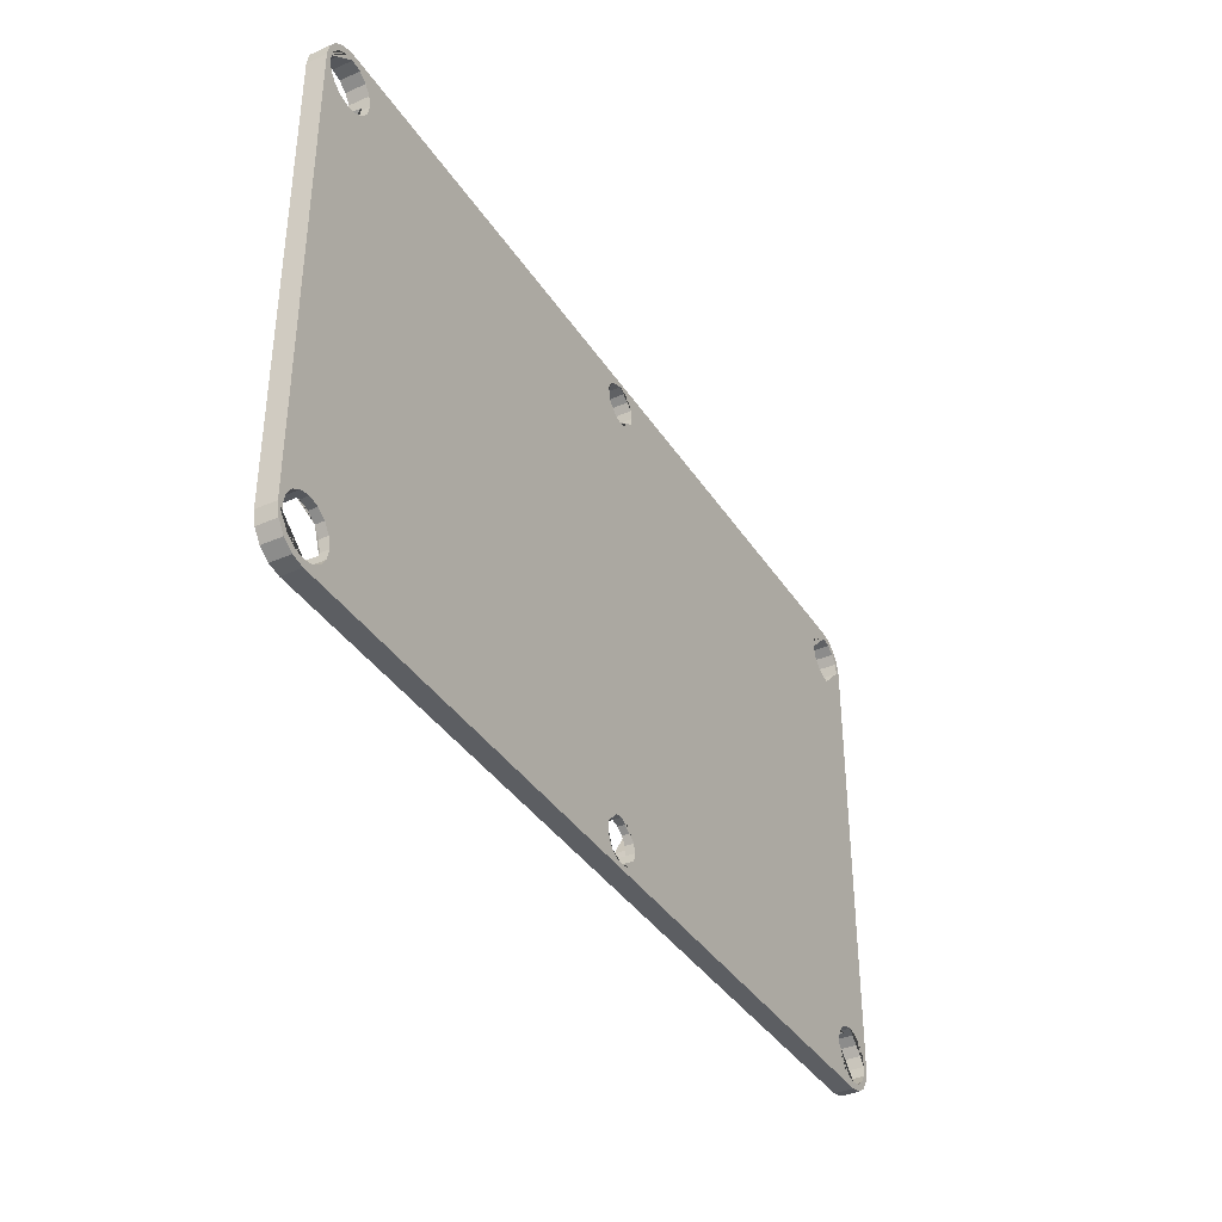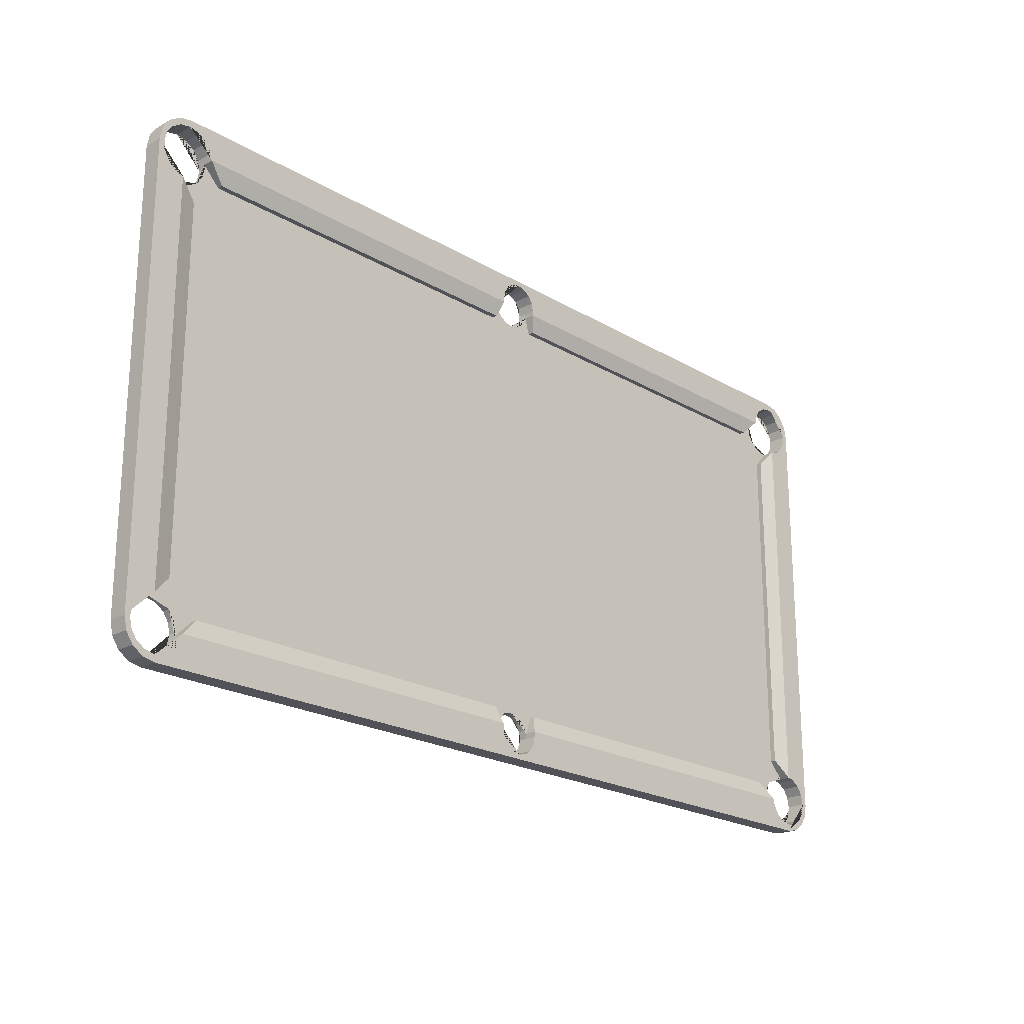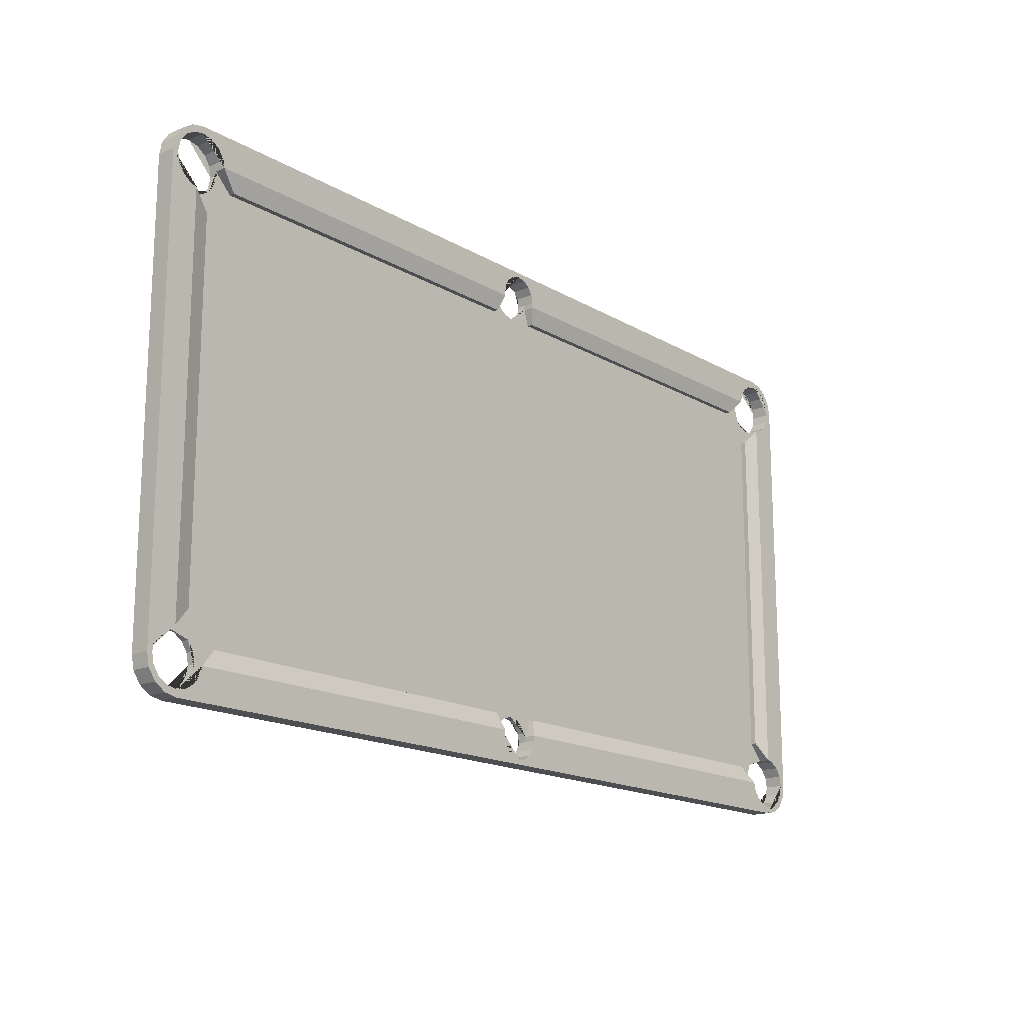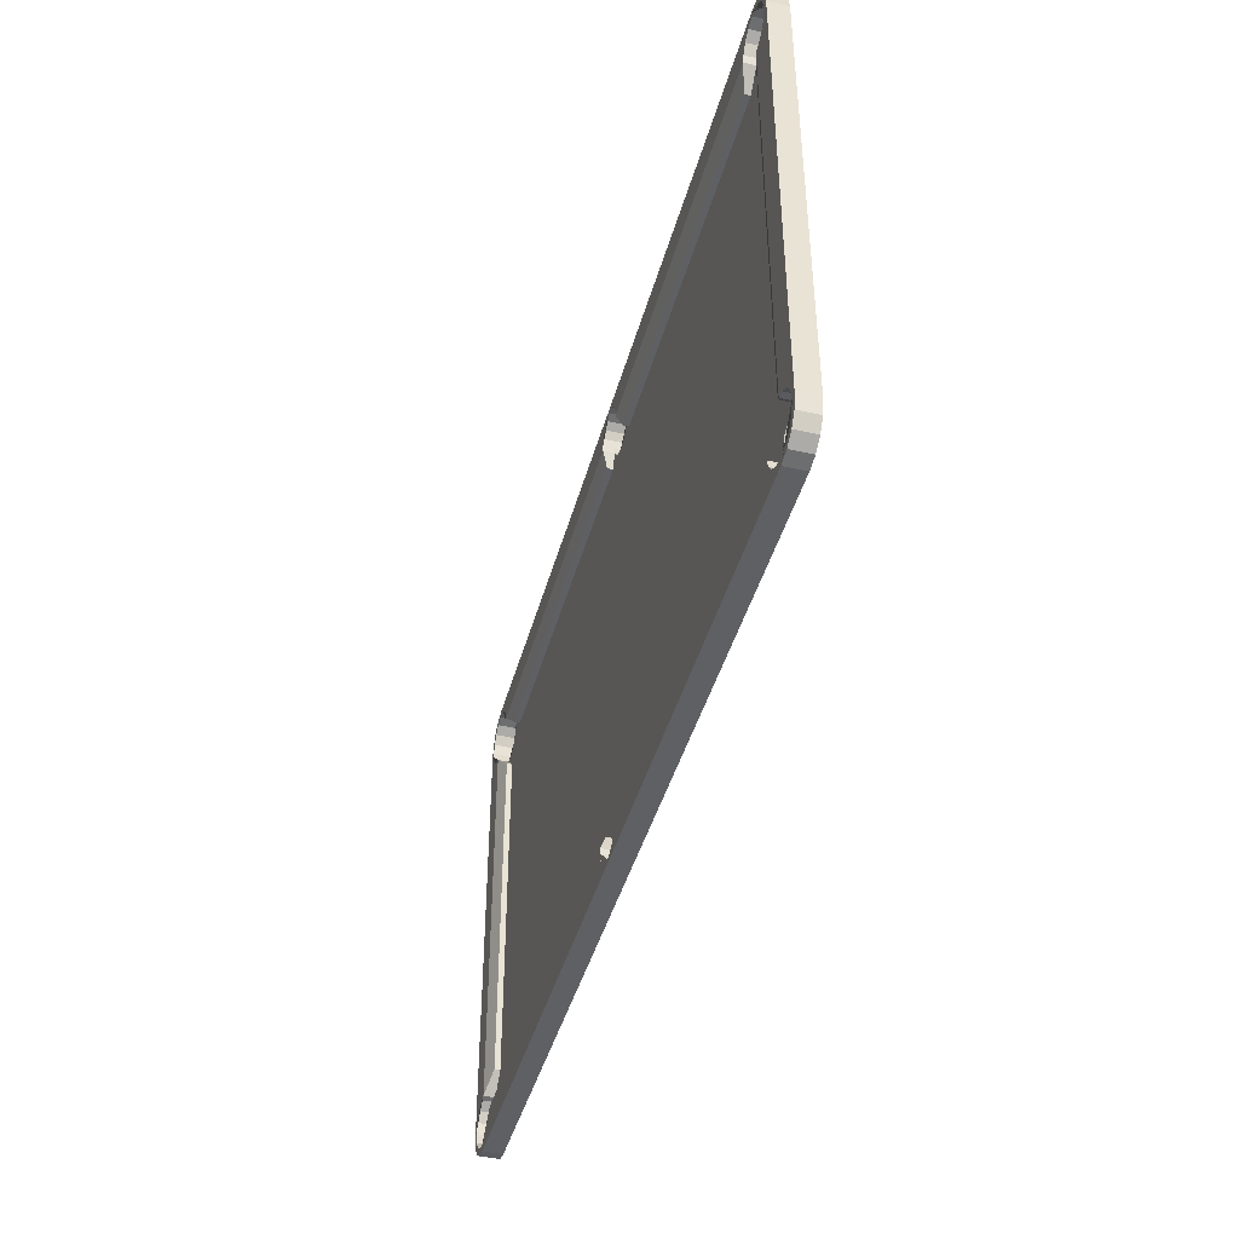
<metadata>
{"format":"obj","ext":"obj","renderer":"f3d","projection":"perspective","resolution":1024,"background":"white","views":[{"elev":-37.6,"azim":-60.8,"up":"+Z"},{"elev":-21.5,"azim":133.8,"up":"+Z"},{"elev":-16.6,"azim":130.6,"up":"+Z"},{"elev":-43.1,"azim":-105.1,"up":"+Z"}]}
</metadata>
<code>
o table_Cube
v 0 0.01875 -0.4773
v 0.06184 0.01875 -0.4773
v 0.04934 0.01875 -0.5148
v -0.04934 0.01875 -0.5148
v -0.06184 0.01875 -0.4773
v -0.9234 0.01875 -0.5148
v -0.991 0.01875 -0.4486
v -0.9535 0.01875 -0.4085
v 0.9535 0.01875 -0.4085
v -0.8847 0.01875 -0.4773
v 0.8847 0.01875 -0.4773
v 0 0 -0.5864
v 0.04559 0 -0.5077
v 0.04934 0 -0.5864
v -0.04559 -0 -0.5077
v -0.04934 0 -0.5864
v -1.028 0.01875 -0.5525
v -1.008 0.01875 -0.5658
v -1.046 0.01875 -0.5089
v -1.041 0.01875 -0.5325
v -1.041 0 -0.5325
v -1.028 0.01875 -0.4652
v -1.028 -0 -0.4652
v -1.008 0.01875 -0.4519
v -1.008 -0 -0.4519
v -1.041 0.01875 -0.4852
v -1.041 -0 -0.4853
v -0.9839 -0 -0.4472
v -0.9839 0.01875 -0.4472
v -0.9403 0 -0.5525
v -0.9403 0.01875 -0.5525
v -0.9839 0.01875 -0.5705
v -0.9603 0 -0.5658
v -0.9603 0.01875 -0.5658
v -0.9269 0 -0.5325
v -0.9269 0.01875 -0.5325
v -0.9222 -0 -0.5089
v -0.9222 0.01875 -0.5089
v -0.9403 0 -0.4652
v -0.9403 0.01875 -0.4652
v -0.9603 0.01875 -0.4519
v -0.9603 -0 -0.4519
v -0.9269 0.01875 -0.4852
v -0.9269 -0 -0.4853
v -0.01888 -0 -0.5722
v -0.01888 0.01875 -0.5722
v -0.04934 -0 -0.5266
v -0.04559 -0 -0.5455
v -0.01888 -0 -0.481
v -0.01888 0.01875 -0.481
v -0.04559 0.01875 -0.5077
v 0.01888 0.01875 -0.5722
v 0.04934 -0 -0.5266
v 0.04934 0.01875 -0.5266
v 0.04559 -0 -0.5455
v 0.03489 0.01875 -0.4917
v 0.04559 0.01875 -0.5077
v 0.9403 0.01875 -0.5525
v 0.9403 -0 -0.5525
v 0.9839 -0 -0.5705
v 0.9603 0.01875 -0.5658
v 0.9603 -0 -0.5658
v 0.9839 0.01875 -0.5705
v 0.9269 0.01875 -0.5325
v 0.9269 -0 -0.5325
v 0.9237 0.01875 -0.5164
v 0.9222 0.01875 -0.5089
v 0.9222 -0 -0.5089
v 0.9269 0.01875 -0.4852
v 0.9269 0 -0.4853
v 0.9603 0.01875 -0.4519
v 0.9403 0.01875 -0.4652
v 0.9403 0 -0.4652
v 0.9603 -0 -0.4519
v 0.9839 0.01875 -0.4472
v 0.9839 0 -0.4472
v 1.008 0.01875 -0.5658
v 1.008 0 -0.5659
v 1.028 0 -0.5525
v 1.028 0.01875 -0.5525
v 1.041 0.01875 -0.5325
v 1.008 0 -0.4519
v 1.008 0.01875 -0.4519
v 1.028 0 -0.4652
v 1.028 0.01875 -0.4652
v 1.041 0 -0.4853
v 1.041 0.01875 -0.4852
v 0.9939 0.01875 -0.4492
v 1.046 0.01875 -0.5089
v 0.01888 -0 -0.481
v -0.03489 -0 -0.4917
v -0.04934 0.01875 -0.5266
v -0.04559 0.01875 -0.5455
v 0.03489 0.01875 -0.5615
v 0.03489 -0 -0.5615
v 0 0.01875 -0.5759
v 0 -0 -0.5759
v 0 0 -0.4773
v -0.03489 0.01875 -0.4917
v 0.01888 0.01875 -0.481
v -0.03489 -0 -0.5615
v 0.01888 -0 -0.5722
v -0.03489 0.01875 -0.5615
v 0.04559 0.01875 -0.5455
v 0.03489 0 -0.4917
v 0.04934 0.04375 -0.5864
v 0 0.04375 -0.5864
v 0.04934 0.04375 -0.5266
v 0.04934 0.04375 -0.5148
v 0.06184 0.03125 -0.4773
v -0.04934 0.04375 -0.5864
v -0.8847 0.03125 -0.4773
v -0.06184 0.03125 -0.4773
v -0.04934 0.04375 -0.5148
v -0.9234 0.04375 -0.5148
v -0.991 0.04375 -0.4486
v -0.9535 0.03125 -0.4085
v 0.8847 0.03125 -0.4773
v -1.028 0.04375 -0.5525
v -1.008 0.04375 -0.4519
v -1.028 0.04375 -0.4652
v -1.041 0.04375 -0.4852
v -0.9603 0.04375 -0.5658
v -0.9403 0.04375 -0.5525
v -0.9839 0.04375 -0.5705
v -0.9269 0.04375 -0.5325
v 0.04559 0.04375 -0.5455
v 0.9403 0.04375 -0.5525
v 0.9603 0.04375 -0.5658
v 0.9237 0.04375 -0.5164
v 0.9269 0.04375 -0.5325
v 1.028 0.04375 -0.5525
v 1.041 0.04375 -0.5325
v 1.028 0.04375 -0.4652
v 1.008 0.04375 -0.4519
v 1.041 0.04375 -0.4852
v 0.9939 0.04375 -0.4492
v -0.04934 0.04375 -0.5266
v 0.01888 0.04375 -0.5722
v 0 0.04375 -0.5759
v -0.01888 0.04375 -0.5722
v -0.03489 0.04375 -0.5615
v -0.04559 0.04375 -0.5455
v 0.03489 0.04375 -0.5615
v 0.9535 0.03125 -0.4085
v 1.008 0.04375 -0.5658
v -1.058 0 -0.5103
v -0.9816 0 -0.5864
v -0.9839 0 -0.5705
v -1.008 0 -0.5659
v -1.028 0 -0.5525
v -1.046 0 -0.5089
v -1.052 0 -0.5394
v -1.035 0 -0.5641
v -1.011 0 -0.5806
v 0.9816 0 -0.5864
v 1.058 0 -0.5103
v 1.046 -0 -0.5089
v 1.041 0 -0.5325
v 1.011 0 -0.5806
v 1.035 0 -0.5641
v 1.052 0 -0.5394
v 1.058 0.04375 -0.5103
v 0.9816 0.04375 -0.5864
v 0.9839 0.04375 -0.5705
v 1.046 0.04375 -0.5089
v 1.052 0.04375 -0.5394
v 1.035 0.04375 -0.5641
v 1.011 0.04375 -0.5806
v -0.9816 0.04375 -0.5864
v -1.058 0.04375 -0.5103
v -1.046 0.04375 -0.5089
v -1.041 0.04375 -0.5325
v -1.008 0.04375 -0.5659
v -1.011 0.04375 -0.5806
v -1.035 0.04375 -0.5641
v -1.052 0.04375 -0.5394
v 0 0.01875 0.4773
v 0.06184 0.01875 0.4773
v 0.04934 0.01875 0.5148
v -0.04934 0.01875 0.5148
v -0.06184 0.01875 0.4773
v -0.9234 0.01875 0.5148
v -0.991 0.01875 0.4486
v -0.9535 0.01875 0.4085
v 0.9535 0.01875 0.4085
v -0.8847 0.01875 0.4773
v 0.8847 0.01875 0.4773
v 0 0 0.5864
v 0.04559 0 0.5077
v 0.04934 0 0.5864
v -0.04559 -0 0.5077
v -0.04934 0 0.5864
v -1.028 0.01875 0.5525
v -1.008 0.01875 0.5658
v -1.046 0.01875 0.5089
v -1.041 0.01875 0.5325
v -1.041 0 0.5325
v -1.028 0.01875 0.4652
v -1.028 -0 0.4652
v -1.008 0.01875 0.4519
v -1.008 -0 0.4519
v -1.041 0.01875 0.4852
v -1.041 -0 0.4853
v -0.9839 -0 0.4472
v -0.9839 0.01875 0.4472
v -0.9403 0 0.5525
v -0.9403 0.01875 0.5525
v -0.9839 0.01875 0.5705
v -0.9603 0 0.5658
v -0.9603 0.01875 0.5658
v -0.9269 0 0.5325
v -0.9269 0.01875 0.5325
v -0.9222 -0 0.5089
v -0.9222 0.01875 0.5089
v -0.9403 0 0.4652
v -0.9403 0.01875 0.4652
v -0.9603 0.01875 0.4519
v -0.9603 -0 0.4519
v -0.9269 0.01875 0.4852
v -0.9269 -0 0.4853
v -0.01888 -0 0.5722
v -0.01888 0.01875 0.5722
v -0.04934 -0 0.5266
v -0.04559 -0 0.5455
v -0.01888 -0 0.481
v -0.01888 0.01875 0.481
v -0.04559 0.01875 0.5077
v 0.01888 0.01875 0.5722
v 0.04934 -0 0.5266
v 0.04934 0.01875 0.5266
v 0.04559 -0 0.5455
v 0.03489 0.01875 0.4917
v 0.04559 0.01875 0.5077
v 0.9403 0.01875 0.5525
v 0.9403 -0 0.5525
v 0.9839 -0 0.5705
v 0.9603 0.01875 0.5658
v 0.9603 -0 0.5658
v 0.9839 0.01875 0.5705
v 0.9269 0.01875 0.5325
v 0.9269 -0 0.5325
v 0.9237 0.01875 0.5164
v 0.9222 0.01875 0.5089
v 0.9222 -0 0.5089
v 0.9269 0.01875 0.4852
v 0.9269 0 0.4853
v 0.9603 0.01875 0.4519
v 0.9403 0.01875 0.4652
v 0.9403 0 0.4652
v 0.9603 -0 0.4519
v 0.9839 0.01875 0.4472
v 0.9839 0 0.4472
v 1.008 0.01875 0.5658
v 1.008 0 0.5659
v 1.028 0 0.5525
v 1.028 0.01875 0.5525
v 1.041 0.01875 0.5325
v 1.008 0 0.4519
v 1.008 0.01875 0.4519
v 1.028 0 0.4652
v 1.028 0.01875 0.4652
v 1.041 0 0.4853
v 1.041 0.01875 0.4852
v 0.9939 0.01875 0.4492
v 1.046 0.01875 0.5089
v 0.01888 -0 0.481
v -0.03489 -0 0.4917
v -0.04934 0.01875 0.5266
v -0.04559 0.01875 0.5455
v 0.03489 0.01875 0.5615
v 0.03489 -0 0.5615
v 0 0.01875 0.5759
v 0 -0 0.5759
v 0 0 0.4773
v -0.03489 0.01875 0.4917
v 0.01888 0.01875 0.481
v -0.03489 -0 0.5615
v 0.01888 -0 0.5722
v -0.03489 0.01875 0.5615
v 0.04559 0.01875 0.5455
v 0.03489 0 0.4917
v -0 0.01875 0
v 0.9535 0.01875 0
v -1.058 0 0
v 0.9839 0 0
v -0.9839 -0 0
v -0 0 0
v 1.058 0 0
v 0.04934 0.04375 0.5864
v 0 0.04375 0.5864
v 0.04934 0.04375 0.5266
v 0.04934 0.04375 0.5148
v 0.06184 0.03125 0.4773
v -0.04934 0.04375 0.5864
v -0.8847 0.03125 0.4773
v -0.06184 0.03125 0.4773
v -0.04934 0.04375 0.5148
v -0.9234 0.04375 0.5148
v -0.991 0.04375 0.4486
v -0.9535 0.03125 0.4085
v 0.8847 0.03125 0.4773
v -1.028 0.04375 0.5525
v -1.008 0.04375 0.4519
v -1.028 0.04375 0.4652
v -1.041 0.04375 0.4852
v -0.9603 0.04375 0.5658
v -0.9403 0.04375 0.5525
v -0.9839 0.04375 0.5705
v -0.9269 0.04375 0.5325
v 0.04559 0.04375 0.5455
v 0.9403 0.04375 0.5525
v 0.9603 0.04375 0.5658
v 0.9237 0.04375 0.5164
v 0.9269 0.04375 0.5325
v 1.028 0.04375 0.5525
v 1.041 0.04375 0.5325
v 1.028 0.04375 0.4652
v 1.008 0.04375 0.4519
v 1.041 0.04375 0.4852
v 0.9939 0.04375 0.4492
v -0.04934 0.04375 0.5266
v 0.01888 0.04375 0.5722
v 0 0.04375 0.5759
v -0.01888 0.04375 0.5722
v -0.03489 0.04375 0.5615
v -0.04559 0.04375 0.5455
v 0.03489 0.04375 0.5615
v -1.058 0.04375 0
v -0.9918 0.04375 0
v 0.9535 0.03125 0.4085
v 1.008 0.04375 0.5658
v -0.9535 0.03125 0
v 0.9535 0.03125 0
v 0.9932 0.04375 0
v 1.058 0.04375 0
v -0.9535 0.01875 0
v -1.058 0 0.5103
v -0.9816 0 0.5864
v -0.9839 0 0.5705
v -1.008 0 0.5659
v -1.028 0 0.5525
v -1.046 0 0.5089
v -1.052 0 0.5394
v -1.035 0 0.5641
v -1.011 0 0.5806
v 0.9816 0 0.5864
v 1.058 0 0.5103
v 1.046 -0 0.5089
v 1.041 0 0.5325
v 1.011 0 0.5806
v 1.035 0 0.5641
v 1.052 0 0.5394
v 1.058 0.04375 0.5103
v 0.9816 0.04375 0.5864
v 0.9839 0.04375 0.5705
v 1.046 0.04375 0.5089
v 1.052 0.04375 0.5394
v 1.035 0.04375 0.5641
v 1.011 0.04375 0.5806
v -0.9816 0.04375 0.5864
v -1.058 0.04375 0.5103
v -1.046 0.04375 0.5089
v -1.041 0.04375 0.5325
v -1.008 0.04375 0.5659
v -1.011 0.04375 0.5806
v -1.035 0.04375 0.5641
v -1.052 0.04375 0.5394
f 46 96 140 141
f 57 3 54
f 20 17 119 173
f 64 58 128 131
f 130 131 128 129 165 164 106 108 109
f 66 64 131 130
f 101 45 46 103
f 287 285 147 152 27 23 25 28
f 61 63 165 129
f 15 37 35 30 33 149 148 16 47
f 14 106 164 156
f 158 157 289 286 76 82 84 86
f 147 285 329 171
f 157 163 336 289
f 16 111 107 12
f 70 69 72 73
f 4 92 138 114
f 65 64 66 67 68
f 68 13 53 14 156 60 62 59 65
f 149 32 18 150
f 60 63 61 62
f 59 58 64 65
f 28 29 41 42
f 30 31 34 33
f 78 77 63 60
f 16 148 170 111
f 158 89 81 159
f 150 18 17 151
f 51 92 4
f 35 36 31 30
f 86 87 89 158
f 55 104 94 95
f 44 43 38 37
f 23 22 24 25
f 48 93 92 47
f 74 71 75 76
f 159 81 80 79
f 95 94 52 102
f 58 61 129 128
f 21 20 19 152
f 84 85 87 86
f 73 72 71 74
f 101 103 93 48
f 68 67 69 70
f 55 95 102 97 12 14 53
f 151 17 20 21
f 91 99 50 49
f 89 87 136 166
f 62 61 58 59
f 39 40 43 44
f 27 26 22 23
f 33 34 32 149
f 42 41 40 39
f 76 75 88 83 82
f 82 83 85 84
f 102 52 96 97
f 97 96 46 45
f 37 38 6 36 35
f 53 54 104 55
f 79 80 77 78
f 15 51 99 91
f 49 50 1 98
f 104 54 108 127
f 152 19 26 27
f 51 15 47 92
f 13 57 54 53
f 98 1 100 90
f 56 105 90 100
f 105 56 57 13
f 83 88 137 135
f 101 48 47 16 12 97 45
f 25 24 7 29 28
f 36 6 115 126
f 87 85 134 136
f 329 330 116 120 121 122 172 171
f 163 166 136 134 135 137 335 336
f 156 160 78 60
f 160 161 79 78
f 79 161 162 159
f 114 138 111 170 125 123 124 126 115
f 168 169 146 132
f 140 139 144 127 108 106 107
f 111 138 143 142 141 140 107
f 167 168 132 133
f 24 22 121 120
f 103 46 141 142
f 77 80 132 146
f 93 103 142 143
f 63 77 146 165
f 22 26 122 121
f 17 18 174 119
f 34 31 124 123
f 32 34 123 125
f 18 32 125 174
f 54 3 109 108
f 96 52 139 140
f 81 89 166 133
f 19 20 173 172
f 52 94 144 139
f 31 36 126 124
f 26 19 172 122
f 94 104 127 144
f 80 81 133 132
f 7 24 120 116
f 85 83 135 134
f 92 93 143 138
f 12 107 106 14
f 49 98 288 287 28 42 39 44 37 15 91
f 147 153 154 155 148 149 150 151 21 152
f 159 162 157 158
f 169 164 165 146
f 170 175 176 177 171 172 173 119 174 125
f 147 171 177 153
f 153 177 176 154
f 154 176 175 155
f 155 175 170 148
f 156 164 169 160
f 160 169 168 161
f 161 168 167 162
f 162 167 163 157
f 163 167 133 166
f 98 90 105 13 68 70 73 74 76 286 288
f 223 325 324 273
f 234 231 180
f 197 364 303 194
f 241 315 312 235
f 314 293 292 290 355 356 313 312 315
f 243 314 315 241
f 278 280 223 222
f 287 205 202 200 204 343 338 285
f 238 313 356 240
f 192 224 193 339 340 210 207 212 214
f 191 347 355 290
f 349 263 261 259 253 286 289 348
f 338 362 329 285
f 348 289 336 354
f 193 189 291 295
f 247 250 249 246
f 181 298 322 269
f 242 245 244 243 241
f 245 242 236 239 237 347 191 230 190
f 340 341 195 209
f 237 239 238 240
f 236 242 241 235
f 205 219 218 206
f 207 210 211 208
f 255 237 240 254
f 193 295 361 339
f 349 350 258 266
f 341 342 194 195
f 228 181 269
f 212 207 208 213
f 263 349 266 264
f 232 272 271 281
f 221 214 215 220
f 200 202 201 199
f 225 224 269 270
f 251 253 252 248
f 350 256 257 258
f 272 279 229 271
f 235 312 313 238
f 198 343 196 197
f 261 263 264 262
f 250 251 248 249
f 278 225 270 280
f 245 247 246 244
f 232 230 191 189 274 279 272
f 342 198 197 194
f 268 226 227 276
f 266 357 320 264
f 239 236 235 238
f 216 221 220 217
f 204 200 199 203
f 210 340 209 211
f 219 216 217 218
f 253 259 260 265 252
f 259 261 262 260
f 279 274 273 229
f 274 222 223 273
f 214 212 213 183 215
f 230 232 281 231
f 256 255 254 257
f 192 268 276 228
f 226 275 178 227
f 281 311 292 231
f 343 204 203 196
f 228 269 224 192
f 190 230 231 234
f 275 267 277 178
f 233 277 267 282
f 282 190 234 233
f 260 319 321 265
f 278 222 274 189 193 224 225
f 202 205 206 184 201
f 213 310 299 183
f 264 320 318 262
f 329 362 363 306 305 304 300 330
f 354 336 335 321 319 318 320 357
f 347 237 255 351
f 351 255 256 352
f 256 350 353 352
f 298 299 310 308 307 309 361 295 322
f 359 316 332 360
f 324 291 290 292 311 328 323
f 295 291 324 325 326 327 322
f 358 317 316 359
f 201 304 305 199
f 280 326 325 223
f 254 332 316 257
f 270 327 326 280
f 240 356 332 254
f 199 305 306 203
f 194 303 365 195
f 211 307 308 208
f 209 309 307 211
f 195 365 309 209
f 231 292 293 180
f 273 324 323 229
f 258 317 357 266
f 196 363 364 197
f 229 323 328 271
f 208 308 310 213
f 203 306 363 196
f 271 328 311 281
f 257 316 317 258
f 184 300 304 201
f 262 318 319 260
f 269 322 327 270
f 189 191 290 291
f 226 268 192 214 221 216 219 205 287 288 275
f 338 343 198 342 341 340 339 346 345 344
f 350 349 348 353
f 360 332 356 355
f 361 309 365 303 364 363 362 368 367 366
f 338 344 368 362
f 344 345 367 368
f 345 346 366 367
f 346 339 361 366
f 347 351 360 355
f 351 352 359 360
f 352 353 358 359
f 353 348 354 358
f 354 357 317 358
f 275 288 286 253 251 250 247 245 190 282 267
f 6 38 43 40 10
f 9 11 2 1 283 284
f 1 50 99 51 4 5
f 88 75 71 72 9
f 72 69 67 66 11
f 40 41 29 7 8
f 9 72 11
f 2 3 57 56 100 1
f 10 40 8
f 1 5 10 8 337 283
f 183 187 217 220 215
f 186 284 283 178 179 188
f 178 182 181 228 276 227
f 265 186 249 248 252
f 249 188 243 244 246
f 217 185 184 206 218
f 186 188 249
f 179 178 277 233 234 180
f 187 185 217
f 178 283 337 185 187 182
f 9 284 334 145
f 2 11 118 110
f 8 7 116 117
f 130 109 110 118
f 114 115 112 113
f 137 145 334 335
f 117 116 330 333
f 3 2 110 109
f 10 5 113 112
f 88 9 145 137
f 5 4 114 113
f 11 66 130 118
f 6 10 112 115
f 117 333 337 8
f 186 331 334 284
f 179 294 302 188
f 185 301 300 184
f 314 302 294 293
f 298 297 296 299
f 321 335 334 331
f 301 333 330 300
f 180 293 294 179
f 187 296 297 182
f 265 321 331 186
f 182 297 298 181
f 188 302 314 243
f 183 299 296 187
f 301 185 337 333

</code>
